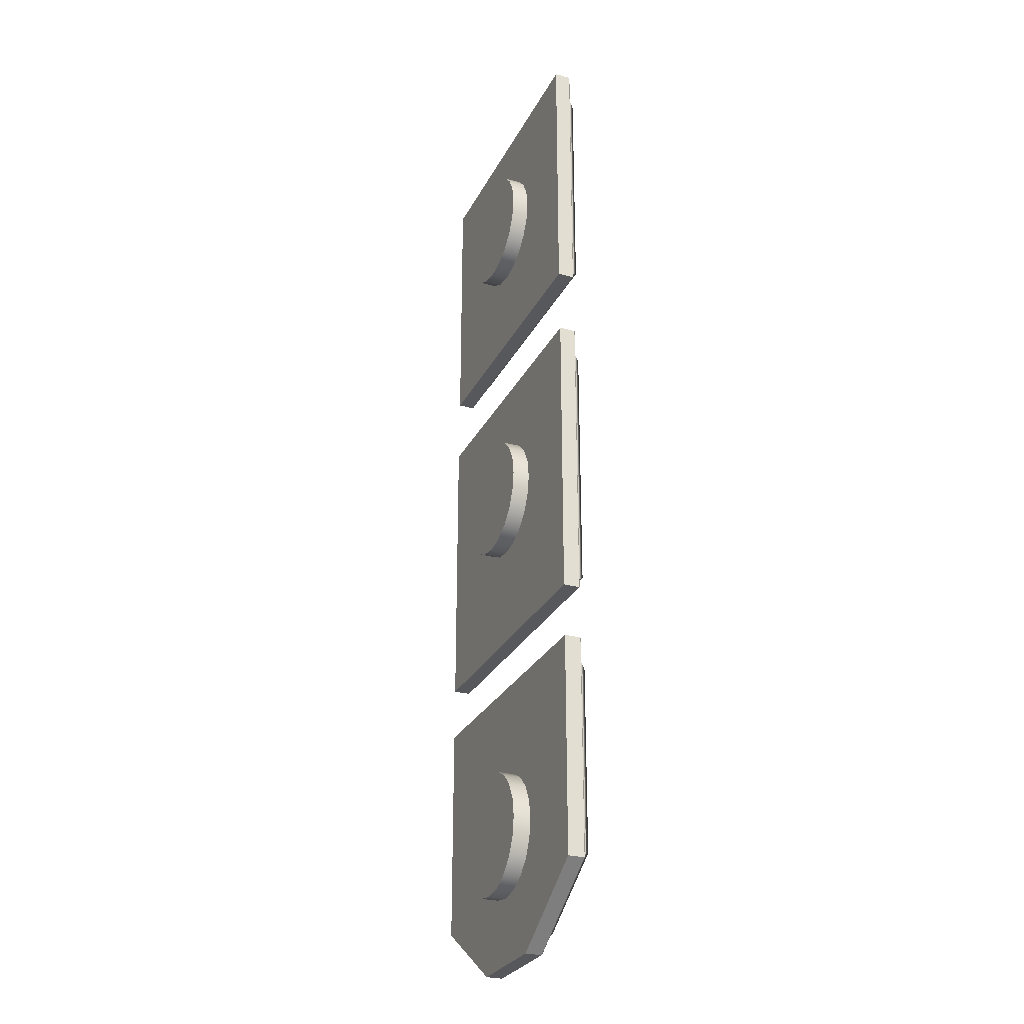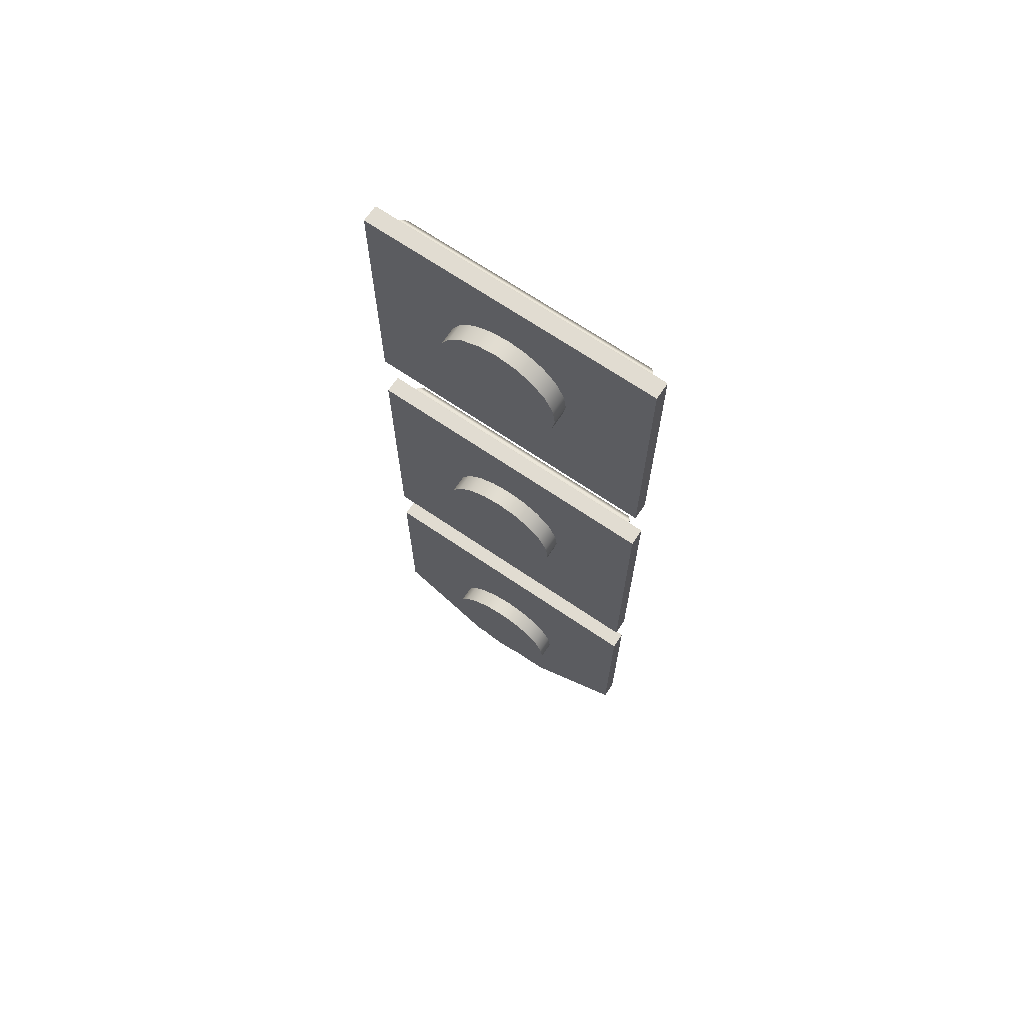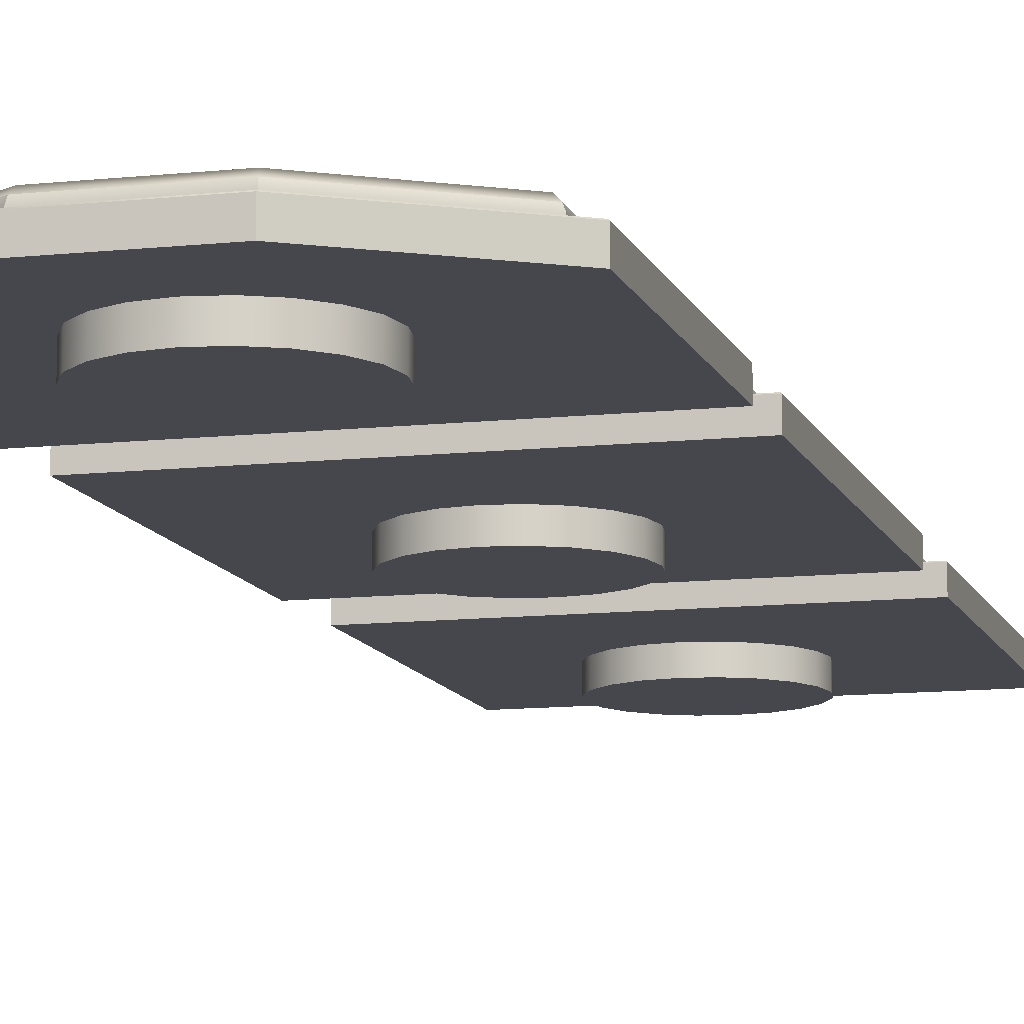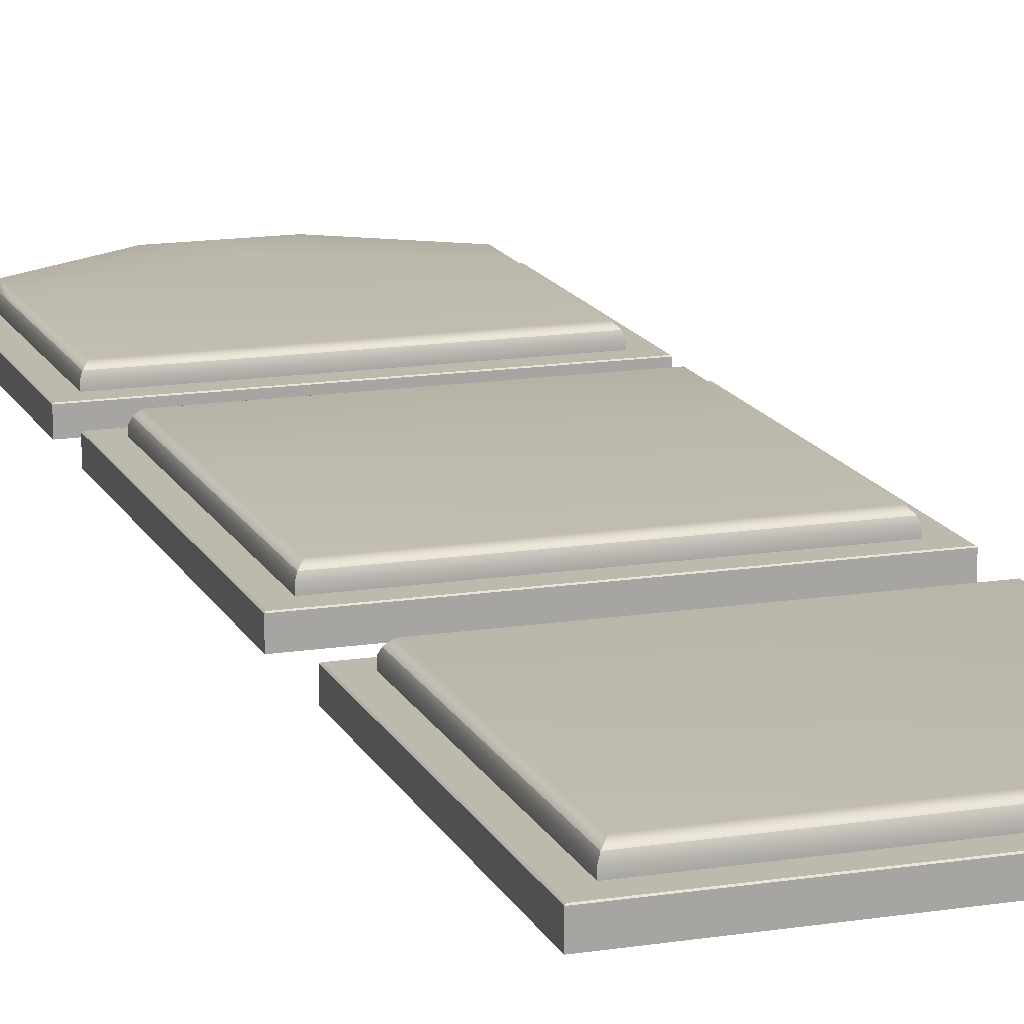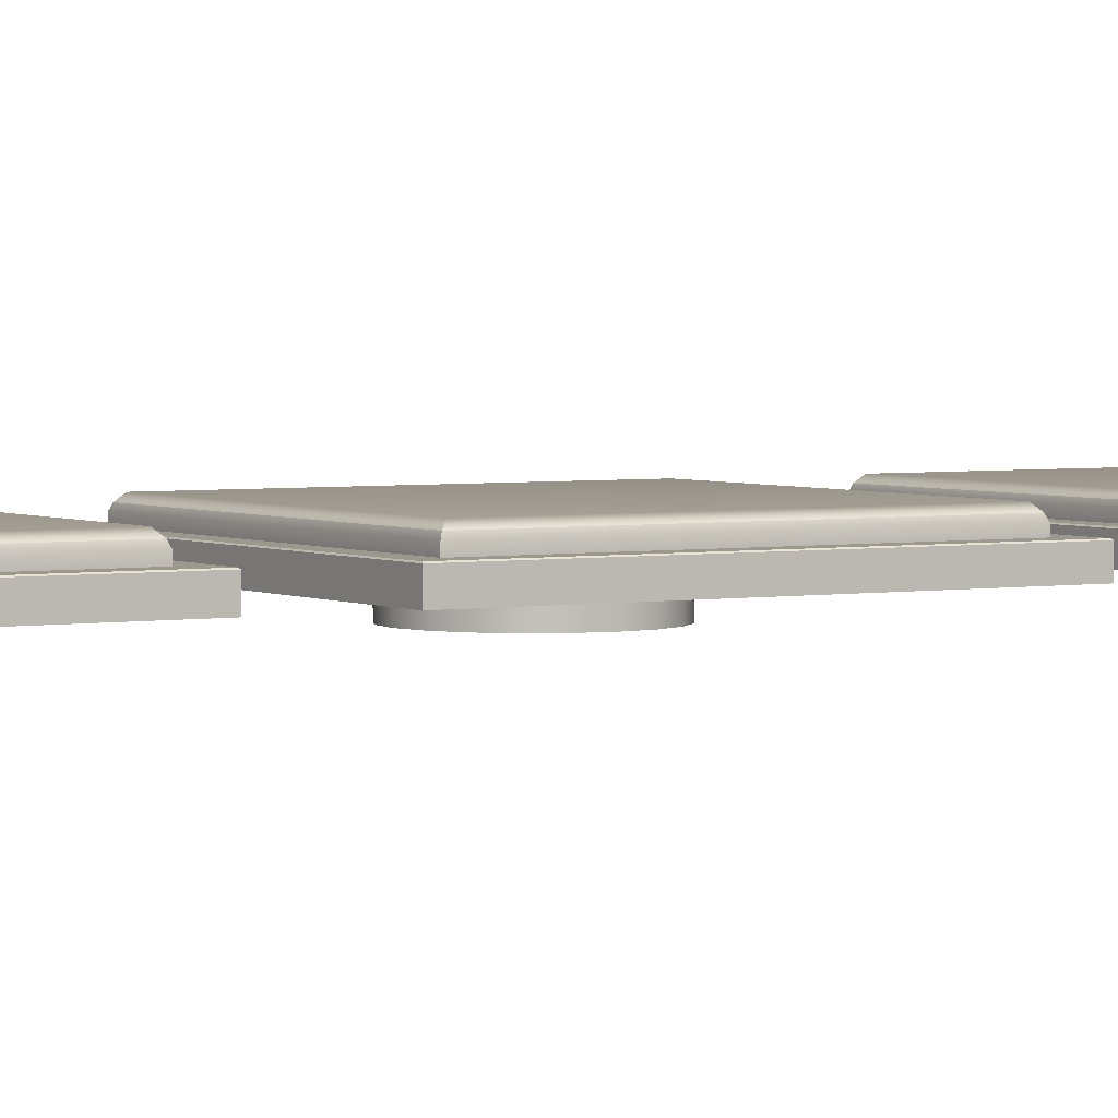
<metadata>
{"format":"obj","ext":"obj","renderer":"f3d","projection":"perspective","resolution":1024,"background":"white","views":[{"elev":-27.9,"azim":67.5,"up":"+Z"},{"elev":69.2,"azim":34.2,"up":"+Z"},{"elev":-11.0,"azim":-164.8,"up":"+Y"},{"elev":15.1,"azim":-18.5,"up":"+Y"},{"elev":3.2,"azim":58.8,"up":"+Y"}]}
</metadata>
<code>
g default
v 2.076 26.31 -3.574
v 1.766 26.31 -4.183
v 1.283 26.31 -4.666
v 0.6745 26.31 -4.976
v 0 26.31 -5.083
v -0.6745 26.31 -4.976
v -1.283 26.31 -4.666
v -1.766 26.31 -4.183
v -2.076 26.31 -3.574
v -2.183 26.31 -2.9
v -2.076 26.31 -2.226
v -1.766 26.31 -1.617
v -1.283 26.31 -1.134
v -0.6745 26.31 -0.8243
v -0 26.31 -0.7175
v 0.6745 26.31 -0.8243
v 1.283 26.31 -1.134
v 1.766 26.31 -1.617
v 2.076 26.31 -2.226
v 2.183 26.31 -2.9
v 2.076 27.27 -3.574
v 1.766 27.27 -4.183
v 1.283 27.27 -4.666
v 0.6745 27.27 -4.976
v 0 27.27 -5.083
v -0.6745 27.27 -4.976
v -1.283 27.27 -4.666
v -1.766 27.27 -4.183
v -2.076 27.27 -3.574
v -2.183 27.27 -2.9
v -2.076 27.27 -2.226
v -1.766 27.27 -1.617
v -1.283 27.27 -1.134
v -0.6745 27.27 -0.8243
v -0 27.27 -0.7175
v 0.6745 27.27 -0.8243
v 1.283 27.27 -1.134
v 1.766 27.27 -1.617
v 2.076 27.27 -2.226
v 2.183 27.27 -2.9
v 0 26.31 -2.9
v 0 27.27 -2.9
v -0 27.99 -16.51
v -0 27.99 -18.32
v -0 27.99 -4.497
v 0 27.52 -11.21
v -4.636 27.52 -16.51
v -4.636 27.52 -11.21
v -4.636 27.52 -17.96
v -1.54 27.52 -19.99
v 0 27.52 -19.99
v 4.636 27.52 -11.21
v 4.636 27.52 -16.51
v 4.636 27.52 -17.96
v 1.54 27.52 -19.99
v -4.622 27.52 1.204
v -4.622 27.52 -4.497
v 0 27.52 1.204
v 0 27.52 -8.113
v -4.622 27.52 -8.113
v 4.622 27.52 -4.497
v 4.622 27.52 1.204
v 4.622 27.52 -8.113
v -4.572 27.52 13.38
v -4.572 27.52 4.863
v 0 27.52 13.38
v 0 27.52 4.863
v 4.572 27.52 4.863
v 4.572 27.52 13.38
v 0 27.99 -11.41
v 0 27.85 -11.27
v 0 27.71 -11.21
v -4.442 27.99 -11.41
v -4.579 27.85 -11.27
v -4.636 27.71 -11.21
v -4.442 27.99 -16.51
v -4.579 27.85 -16.51
v -4.636 27.71 -16.51
v -4.442 27.99 -17.86
v -4.579 27.85 -17.93
v -4.636 27.71 -17.96
v -1.482 27.99 -19.8
v -1.523 27.85 -19.93
v -1.54 27.71 -19.99
v -0 27.99 -19.8
v 0 27.85 -19.93
v 0 27.71 -19.99
v 4.442 27.99 -16.51
v 4.579 27.85 -16.51
v 4.636 27.71 -16.51
v 4.442 27.99 -11.41
v 4.579 27.85 -11.27
v 4.636 27.71 -11.21
v 4.442 27.99 -17.86
v 4.579 27.85 -17.93
v 4.636 27.71 -17.96
v 1.482 27.99 -19.8
v 1.523 27.85 -19.93
v 1.54 27.71 -19.99
v -0 27.99 1.01
v -0 27.85 1.147
v -0 27.71 1.204
v -4.428 27.99 1.01
v -4.565 27.85 1.147
v -4.622 27.71 1.204
v -4.428 27.99 -4.497
v -4.565 27.85 -4.497
v -4.622 27.71 -4.497
v -4.428 27.99 -7.919
v -4.565 27.85 -8.056
v -4.622 27.71 -8.113
v 0 27.99 -7.919
v 0 27.85 -8.056
v 0 27.71 -8.113
v 4.428 27.99 -4.497
v 4.565 27.85 -4.497
v 4.622 27.71 -4.497
v 4.428 27.99 1.01
v 4.565 27.85 1.147
v 4.622 27.71 1.204
v 4.428 27.99 -7.919
v 4.565 27.85 -8.056
v 4.622 27.71 -8.113
v -4.377 27.99 5.057
v -4.515 27.85 4.92
v -4.572 27.71 4.863
v 0 27.99 5.057
v 0 27.85 4.92
v 0 27.71 4.863
v 0 27.99 13.19
v 0 27.85 13.32
v 0 27.71 13.38
v -4.377 27.99 13.19
v -4.515 27.85 13.32
v -4.572 27.71 13.38
v 4.377 27.99 5.057
v 4.515 27.85 4.92
v 4.572 27.71 4.863
v 4.377 27.99 13.19
v 4.515 27.85 13.32
v 4.572 27.71 13.38
v -0 26.92 -10.61
v -5.236 26.92 -10.61
v -5.236 26.92 -16.51
v -0 26.92 -16.51
v -0 26.92 -18.32
v -5.236 26.92 -18.28
v 0 26.92 -20.59
v -1.719 26.92 -20.59
v 5.236 26.92 -16.51
v 5.236 26.92 -10.61
v 5.236 26.92 -18.28
v 1.719 26.92 -20.59
v -5.222 26.92 -4.497
v -0 26.92 -4.497
v -0 26.92 1.804
v -5.222 26.92 1.804
v -5.222 26.92 -8.713
v -0 26.92 -8.713
v 5.222 26.92 1.804
v 5.222 26.92 -4.497
v 5.222 26.92 -8.713
v 0 26.92 4.263
v -5.172 26.92 4.263
v 0 26.92 13.98
v -5.172 26.92 13.98
v 5.172 26.92 13.98
v 5.172 26.92 4.263
v 2.076 26.31 8.948
v 1.766 26.31 8.34
v 1.283 26.31 7.857
v 0.6745 26.31 7.547
v 0 26.31 7.44
v -0.6745 26.31 7.547
v -1.283 26.31 7.857
v -1.766 26.31 8.34
v -2.076 26.31 8.948
v -2.183 26.31 9.623
v -2.076 26.31 10.3
v -1.766 26.31 10.91
v -1.283 26.31 11.39
v -0.6745 26.31 11.7
v -0 26.31 11.81
v 0.6745 26.31 11.7
v 1.283 26.31 11.39
v 1.766 26.31 10.91
v 2.076 26.31 10.3
v 2.183 26.31 9.623
v 2.076 27.27 8.948
v 1.766 27.27 8.34
v 1.283 27.27 7.857
v 0.6745 27.27 7.547
v 0 27.27 7.44
v -0.6745 27.27 7.547
v -1.283 27.27 7.857
v -1.766 27.27 8.34
v -2.076 27.27 8.948
v -2.183 27.27 9.623
v -2.076 27.27 10.3
v -1.766 27.27 10.91
v -1.283 27.27 11.39
v -0.6745 27.27 11.7
v -0 27.27 11.81
v 0.6745 27.27 11.7
v 1.283 27.27 11.39
v 1.766 27.27 10.91
v 2.076 27.27 10.3
v 2.183 27.27 9.623
v 0 26.31 9.623
v 0 27.27 9.623
v 2.076 26.31 -16.8
v 1.766 26.31 -17.41
v 1.283 26.31 -17.89
v 0.6745 26.31 -18.2
v 0 26.31 -18.31
v -0.6745 26.31 -18.2
v -1.283 26.31 -17.89
v -1.766 26.31 -17.41
v -2.076 26.31 -16.8
v -2.183 26.31 -16.12
v -2.076 26.31 -15.45
v -1.766 26.31 -14.84
v -1.283 26.31 -14.36
v -0.6745 26.31 -14.05
v -0 26.31 -13.94
v 0.6745 26.31 -14.05
v 1.283 26.31 -14.36
v 1.766 26.31 -14.84
v 2.076 26.31 -15.45
v 2.183 26.31 -16.12
v 2.076 27.27 -16.8
v 1.766 27.27 -17.41
v 1.283 27.27 -17.89
v 0.6745 27.27 -18.2
v 0 27.27 -18.31
v -0.6745 27.27 -18.2
v -1.283 27.27 -17.89
v -1.766 27.27 -17.41
v -2.076 27.27 -16.8
v -2.183 27.27 -16.12
v -2.076 27.27 -15.45
v -1.766 27.27 -14.84
v -1.283 27.27 -14.36
v -0.6745 27.27 -14.05
v -0 27.27 -13.94
v 0.6745 27.27 -14.05
v 1.283 27.27 -14.36
v 1.766 27.27 -14.84
v 2.076 27.27 -15.45
v 2.183 27.27 -16.12
v 0 26.31 -16.12
v 0 27.27 -16.12
v -5.236 27.49 -16.51
v -5.212 27.52 -16.51
v -5.212 27.52 -10.64
v -5.236 27.49 -10.61
v 0 27.52 -10.64
v -0 27.49 -10.61
v -5.236 27.49 -18.28
v -5.212 27.52 -18.27
v 0 27.49 -20.59
v 0 27.52 -20.57
v -1.712 27.52 -20.57
v -1.719 27.49 -20.59
v 5.212 27.52 -10.64
v 5.236 27.49 -10.61
v 5.212 27.52 -16.51
v 5.236 27.49 -16.51
v 5.212 27.52 -18.27
v 5.236 27.49 -18.28
v 1.712 27.52 -20.57
v 1.719 27.49 -20.59
v -5.222 27.49 -4.497
v -5.198 27.52 -4.497
v -5.198 27.52 1.78
v -5.222 27.49 1.804
v 0 27.52 1.78
v -0 27.49 1.804
v -0 27.49 -8.713
v -0 27.52 -8.689
v -5.198 27.52 -8.689
v -5.222 27.49 -8.713
v 5.198 27.52 1.78
v 5.222 27.49 1.804
v 5.198 27.52 -4.497
v 5.222 27.49 -4.497
v 5.198 27.52 -8.689
v 5.222 27.49 -8.713
v -5.172 27.49 4.263
v -5.148 27.52 4.287
v -5.148 27.52 13.96
v -5.172 27.49 13.98
v 0 27.52 13.96
v 0 27.49 13.98
v 0 27.49 4.263
v 0 27.52 4.287
v 5.172 27.49 4.263
v 5.148 27.52 4.287
v 5.148 27.52 13.96
v 5.172 27.49 13.98
g buttons_001 BUTTONS_GRP
f 1 2 22 21
f 2 3 23 22
f 3 4 24 23
f 4 5 25 24
f 5 6 26 25
f 6 7 27 26
f 7 8 28 27
f 8 9 29 28
f 9 10 30 29
f 10 11 31 30
f 11 12 32 31
f 12 13 33 32
f 13 14 34 33
f 14 15 35 34
f 15 16 36 35
f 16 17 37 36
f 17 18 38 37
f 18 19 39 38
f 19 20 40 39
f 20 1 21 40
f 2 1 41
f 3 2 41
f 4 3 41
f 5 4 41
f 6 5 41
f 7 6 41
f 8 7 41
f 9 8 41
f 10 9 41
f 11 10 41
f 12 11 41
f 13 12 41
f 14 13 41
f 15 14 41
f 16 15 41
f 17 16 41
f 18 17 41
f 19 18 41
f 20 19 41
f 1 20 41
f 21 22 42
f 22 23 42
f 23 24 42
f 24 25 42
f 25 26 42
f 26 27 42
f 27 28 42
f 28 29 42
f 29 30 42
f 30 31 42
f 31 32 42
f 32 33 42
f 33 34 42
f 34 35 42
f 35 36 42
f 36 37 42
f 37 38 42
f 38 39 42
f 39 40 42
f 40 21 42
f 142 143 144 145
f 146 145 144 147
f 148 146 147 149
f 142 145 150 151
f 146 152 150 145
f 148 153 152 146
f 154 155 156 157
f 155 154 158 159
f 161 160 156 155
f 155 159 162 161
f 164 163 165 166
f 168 167 165 163
f 70 43 76 73
f 44 79 76 43
f 85 82 79 44
f 70 91 88 43
f 44 43 88 94
f 85 44 94 97
f 106 103 100 45
f 45 112 109 106
f 115 45 100 118
f 45 115 121 112
f 124 133 130 127
f 136 127 130 139
f 78 47 48 75
f 75 48 46 72
f 81 49 47 78
f 87 51 50 84
f 84 50 49 81
f 72 46 52 93
f 93 52 53 90
f 90 53 54 96
f 96 54 55 99
f 99 55 51 87
f 108 57 56 105
f 105 56 58 102
f 114 59 60 111
f 111 60 57 108
f 102 58 62 120
f 120 62 61 117
f 117 61 63 123
f 123 63 59 114
f 126 65 64 135
f 135 64 66 132
f 129 67 65 126
f 138 68 67 129
f 132 66 69 141
f 141 69 68 138
f 70 71 92 91
f 71 72 93 92
f 72 71 74 75
f 71 70 73 74
f 75 74 77 78
f 74 73 76 77
f 78 77 80 81
f 77 76 79 80
f 81 80 83 84
f 80 79 82 83
f 84 83 86 87
f 83 82 85 86
f 88 89 95 94
f 89 90 96 95
f 90 89 92 93
f 89 88 91 92
f 94 95 98 97
f 95 96 99 98
f 87 86 98 99
f 86 85 97 98
f 100 101 119 118
f 101 102 120 119
f 102 101 104 105
f 101 100 103 104
f 105 104 107 108
f 104 103 106 107
f 108 107 110 111
f 107 106 109 110
f 111 110 113 114
f 110 109 112 113
f 115 116 122 121
f 116 117 123 122
f 117 116 119 120
f 116 115 118 119
f 114 113 122 123
f 113 112 121 122
f 124 125 134 133
f 125 126 135 134
f 126 125 128 129
f 125 124 127 128
f 130 131 140 139
f 131 132 141 140
f 132 131 134 135
f 131 130 133 134
f 129 128 137 138
f 128 127 136 137
f 138 137 140 141
f 137 136 139 140
f 169 170 190 189
f 170 171 191 190
f 171 172 192 191
f 172 173 193 192
f 173 174 194 193
f 174 175 195 194
f 175 176 196 195
f 176 177 197 196
f 177 178 198 197
f 178 179 199 198
f 179 180 200 199
f 180 181 201 200
f 181 182 202 201
f 182 183 203 202
f 183 184 204 203
f 184 185 205 204
f 185 186 206 205
f 186 187 207 206
f 187 188 208 207
f 188 169 189 208
f 170 169 209
f 171 170 209
f 172 171 209
f 173 172 209
f 174 173 209
f 175 174 209
f 176 175 209
f 177 176 209
f 178 177 209
f 179 178 209
f 180 179 209
f 181 180 209
f 182 181 209
f 183 182 209
f 184 183 209
f 185 184 209
f 186 185 209
f 187 186 209
f 188 187 209
f 169 188 209
f 189 190 210
f 190 191 210
f 191 192 210
f 192 193 210
f 193 194 210
f 194 195 210
f 195 196 210
f 196 197 210
f 197 198 210
f 198 199 210
f 199 200 210
f 200 201 210
f 201 202 210
f 202 203 210
f 203 204 210
f 204 205 210
f 205 206 210
f 206 207 210
f 207 208 210
f 208 189 210
f 211 212 232 231
f 212 213 233 232
f 213 214 234 233
f 214 215 235 234
f 215 216 236 235
f 216 217 237 236
f 217 218 238 237
f 218 219 239 238
f 219 220 240 239
f 220 221 241 240
f 221 222 242 241
f 222 223 243 242
f 223 224 244 243
f 224 225 245 244
f 225 226 246 245
f 226 227 247 246
f 227 228 248 247
f 228 229 249 248
f 229 230 250 249
f 230 211 231 250
f 212 211 251
f 213 212 251
f 214 213 251
f 215 214 251
f 216 215 251
f 217 216 251
f 218 217 251
f 219 218 251
f 220 219 251
f 221 220 251
f 222 221 251
f 223 222 251
f 224 223 251
f 225 224 251
f 226 225 251
f 227 226 251
f 228 227 251
f 229 228 251
f 230 229 251
f 211 230 251
f 231 232 252
f 232 233 252
f 233 234 252
f 234 235 252
f 235 236 252
f 236 237 252
f 237 238 252
f 238 239 252
f 239 240 252
f 240 241 252
f 241 242 252
f 242 243 252
f 243 244 252
f 244 245 252
f 245 246 252
f 246 247 252
f 247 248 252
f 248 249 252
f 249 250 252
f 250 231 252
f 253 254 260 259
f 254 253 256 255
f 255 256 258 257
f 257 258 266 265
f 259 260 263 264
f 261 262 271 272
f 262 261 264 263
f 265 266 268 267
f 267 268 270 269
f 269 270 272 271
f 273 274 281 282
f 274 273 276 275
f 275 276 278 277
f 277 278 284 283
f 279 280 287 288
f 280 279 282 281
f 283 284 286 285
f 285 286 288 287
f 289 290 296 295
f 290 289 292 291
f 291 292 294 293
f 293 294 300 299
f 295 296 298 297
f 297 298 299 300
f 253 144 143 256
f 256 143 142 258
f 259 147 144 253
f 261 148 149 264
f 264 149 147 259
f 258 142 151 266
f 266 151 150 268
f 268 150 152 270
f 270 152 153 272
f 272 153 148 261
f 273 154 157 276
f 276 157 156 278
f 279 159 158 282
f 282 158 154 273
f 278 156 160 284
f 284 160 161 286
f 286 161 162 288
f 288 162 159 279
f 289 164 166 292
f 292 166 165 294
f 295 163 164 289
f 297 168 163 295
f 294 165 167 300
f 300 167 168 297
f 48 47 254 255
f 46 48 255 257
f 47 49 260 254
f 50 51 262 263
f 49 50 263 260
f 52 46 257 265
f 53 52 265 267
f 54 53 267 269
f 55 54 269 271
f 51 55 271 262
f 56 57 274 275
f 58 56 275 277
f 60 59 280 281
f 57 60 281 274
f 62 58 277 283
f 61 62 283 285
f 63 61 285 287
f 59 63 287 280
f 64 65 290 291
f 66 64 291 293
f 65 67 296 290
f 67 68 298 296
f 69 66 293 299
f 68 69 299 298

</code>
